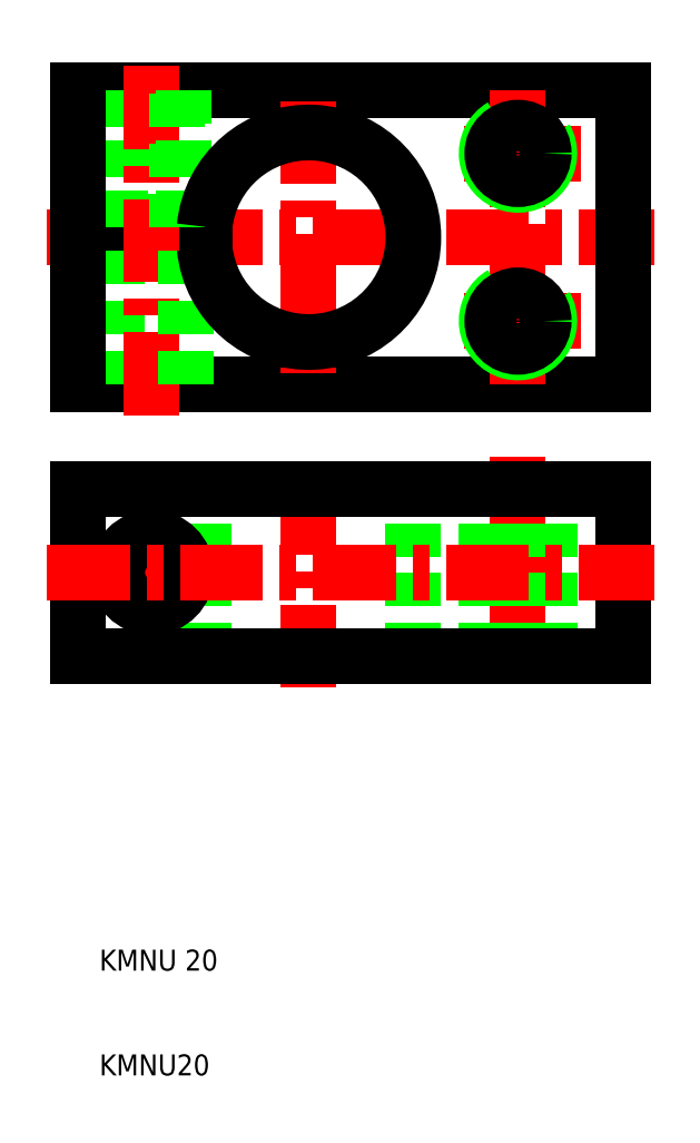
<metadata>
{"format":"dxf","ext":"dxf","renderer":"ezdxf+matplotlib","layout":"modelspace","background":"white","min_lineweight":24,"dpi":150}
</metadata>
<code>
0
SECTION
2
ENTITIES
0
LINE
8
CENTER
10
50
20
69
30
0
11
50
21
47
31
0
0
LINE
8
CENTER
10
30
20
47
30
0
11
30
21
69
31
0
0
LINE
8
CENTER
10
15
20
64.3
30
0
11
15
21
51.7
31
0
0
LINE
8
0
10
53
20
50
30
0
11
53
21
66
31
0
0
LINE
8
0
10
52.46
20
50
30
0
11
52.46
21
66
31
0
0
LINE
8
0
10
47.54
20
50
30
0
11
47.54
21
66
31
0
0
LINE
8
0
10
47
20
50
30
0
11
47
21
66
31
0
0
LINE
8
0
10
40
20
50
30
0
11
40
21
66
31
0
0
LINE
8
0
10
20
20
50
30
0
11
20
21
66
31
0
0
LINE
8
0
10
8
20
66
30
0
11
8
21
50
31
0
0
LINE
8
0
10
60
20
50
30
0
11
60
21
66
31
0
0
CIRCLE
8
0
10
15
20
58
30
0
40
3.3
0
TEXT
8
0
10
10
20
10
30
0
40
2
1
KMNU20
0
TEXT
8
0
10
10
20
20
30
0
40
2
1
KMNU 20
0
LINE
8
0
10
8
20
50
30
0
11
60
21
50
31
0
0
LINE
8
CENTER
10
5
20
90
30
0
11
63
21
90
31
0
0
LINE
8
CENTER
10
5
20
58
30
0
11
63
21
58
31
0
0
LINE
8
0
10
60
20
66
30
0
11
8
21
66
31
0
0
LINE
8
0
10
8
20
104
30
0
11
60
21
104
31
0
0
LINE
8
0
10
20.05
20
91
30
0
11
8
21
91
31
0
0
LINE
8
0
10
20.05
20
89
30
0
11
8
21
89
31
0
0
LINE
8
0
10
60
20
76
30
0
11
8
21
76
31
0
0
LINE
8
0
10
12
20
104
30
0
11
12
21
91
31
0
0
LINE
8
0
10
12.54
20
91
30
0
11
12.54
21
104
31
0
0
LINE
8
0
10
8
20
91
30
0
11
8
21
104
31
0
0
LINE
8
0
10
11.7
20
76
30
0
11
11.7
21
89
31
0
0
LINE
8
0
10
8
20
76
30
0
11
8
21
89
31
0
0
LINE
8
CENTER
10
15
20
73
30
0
11
15
21
107
31
0
0
LINE
8
CENTER
10
30
20
103
30
0
11
30
21
77
31
0
0
LINE
8
CENTER
10
50
20
104
30
0
11
50
21
76
31
0
0
LINE
8
0
10
18
20
104
30
0
11
18
21
91
31
0
0
LINE
8
0
10
17.46
20
91
30
0
11
17.46
21
104
31
0
0
LINE
8
0
10
60
20
104
30
0
11
60
21
76
31
0
0
LINE
8
CENTER
10
56
20
98
30
0
11
44
21
98
31
0
0
LINE
8
CENTER
10
56
20
82
30
0
11
44
21
82
31
0
0
LINE
8
0
10
18.3
20
76
30
0
11
18.3
21
89
31
0
0
ARC
8
0
10
30
20
90
30
0
40
10
50
185.7
51
174.3
0
ARC
8
0
10
50
20
82
30
0
40
3
50
120
51
30
0
CIRCLE
8
0
10
50
20
82
30
0
40
2.458
0
ARC
8
0
10
50
20
98
30
0
40
3
50
120
51
30
0
CIRCLE
8
0
10
50
20
98
30
0
40
2.458
0
ENDSEC
0
EOF

</code>
